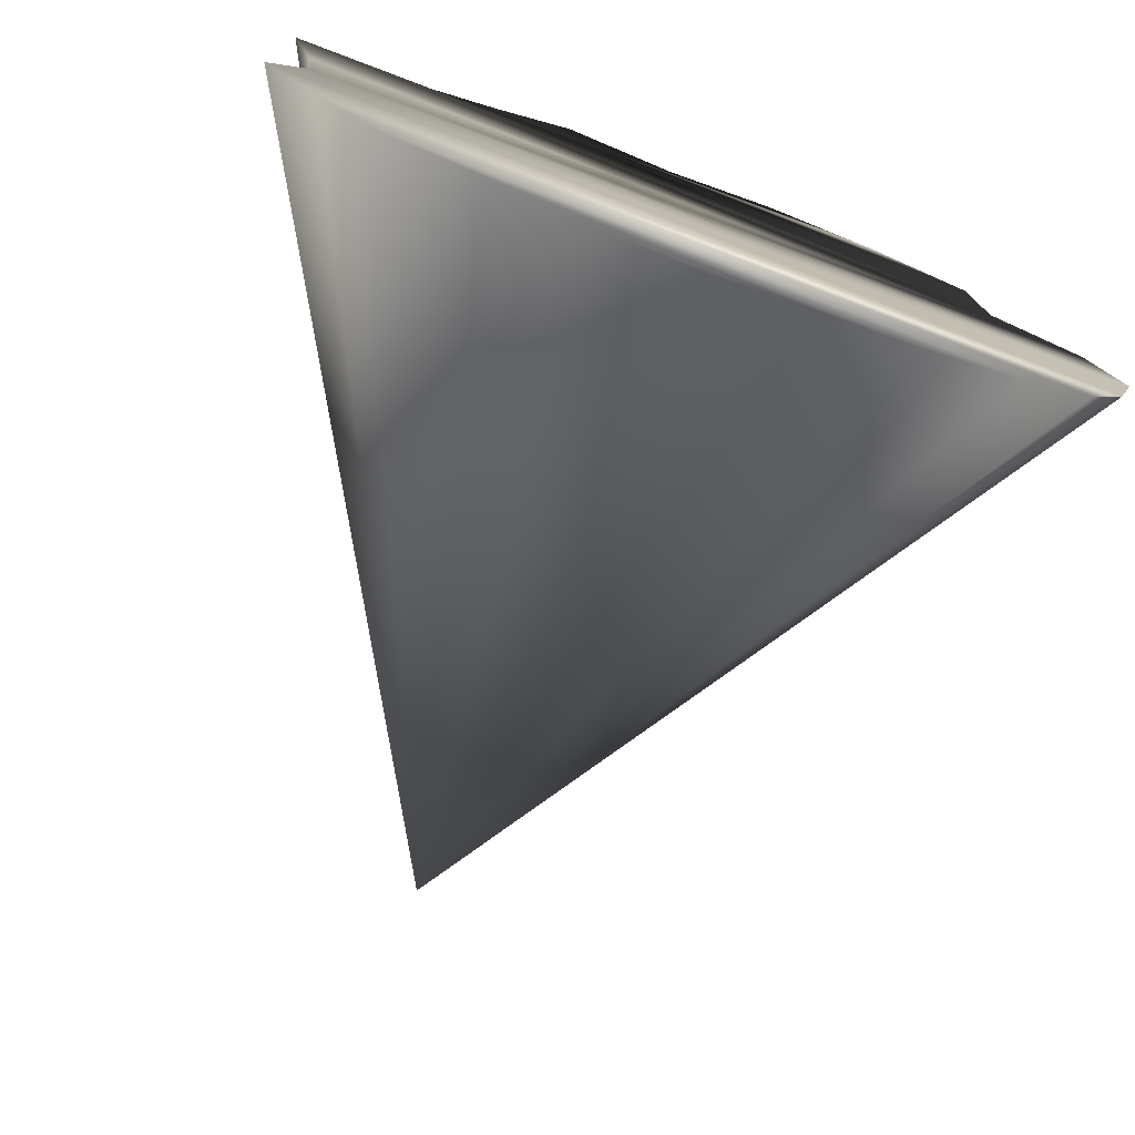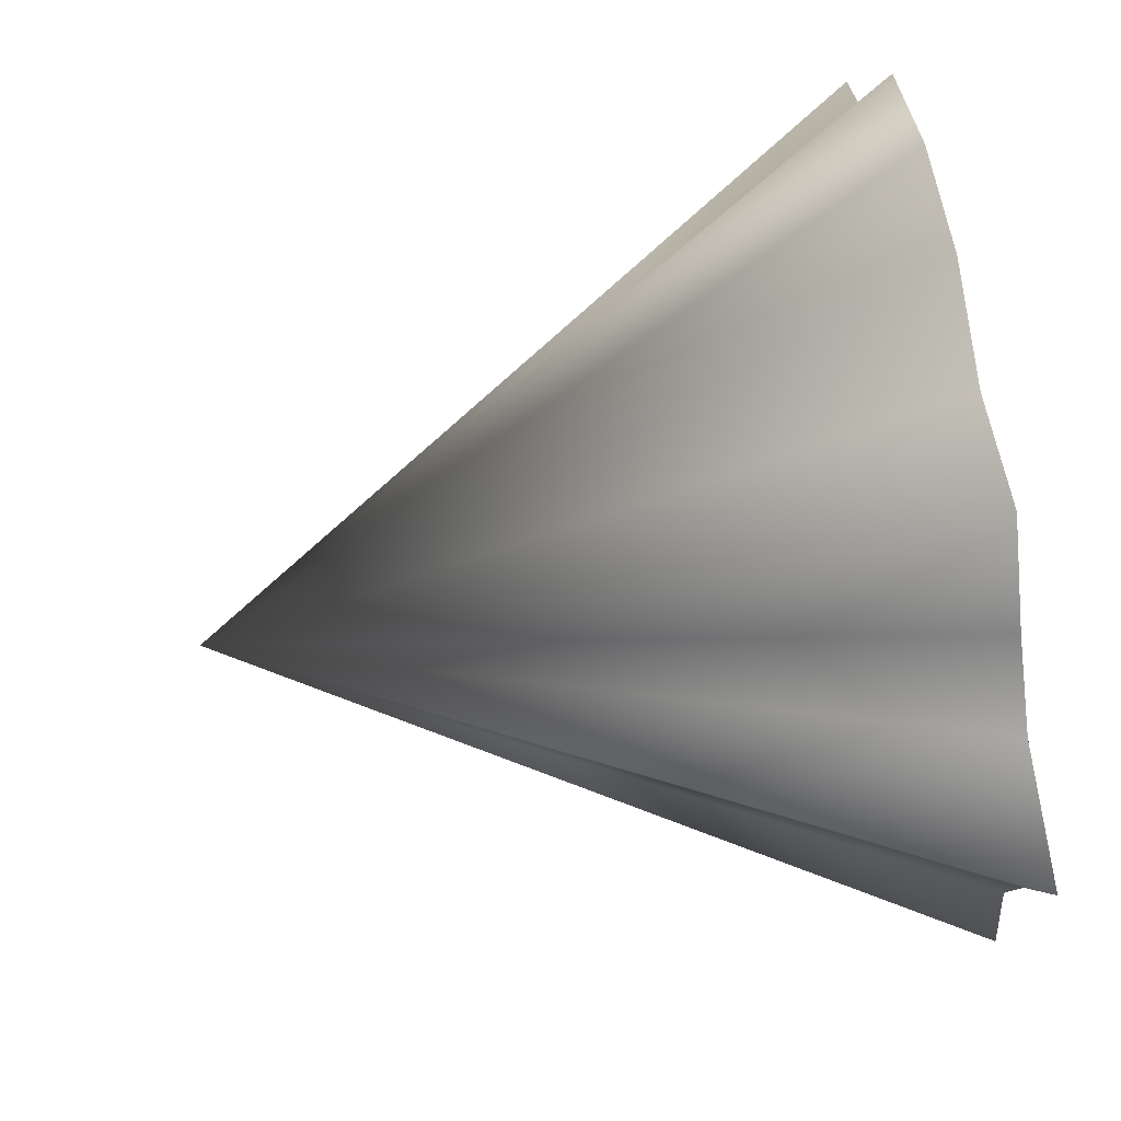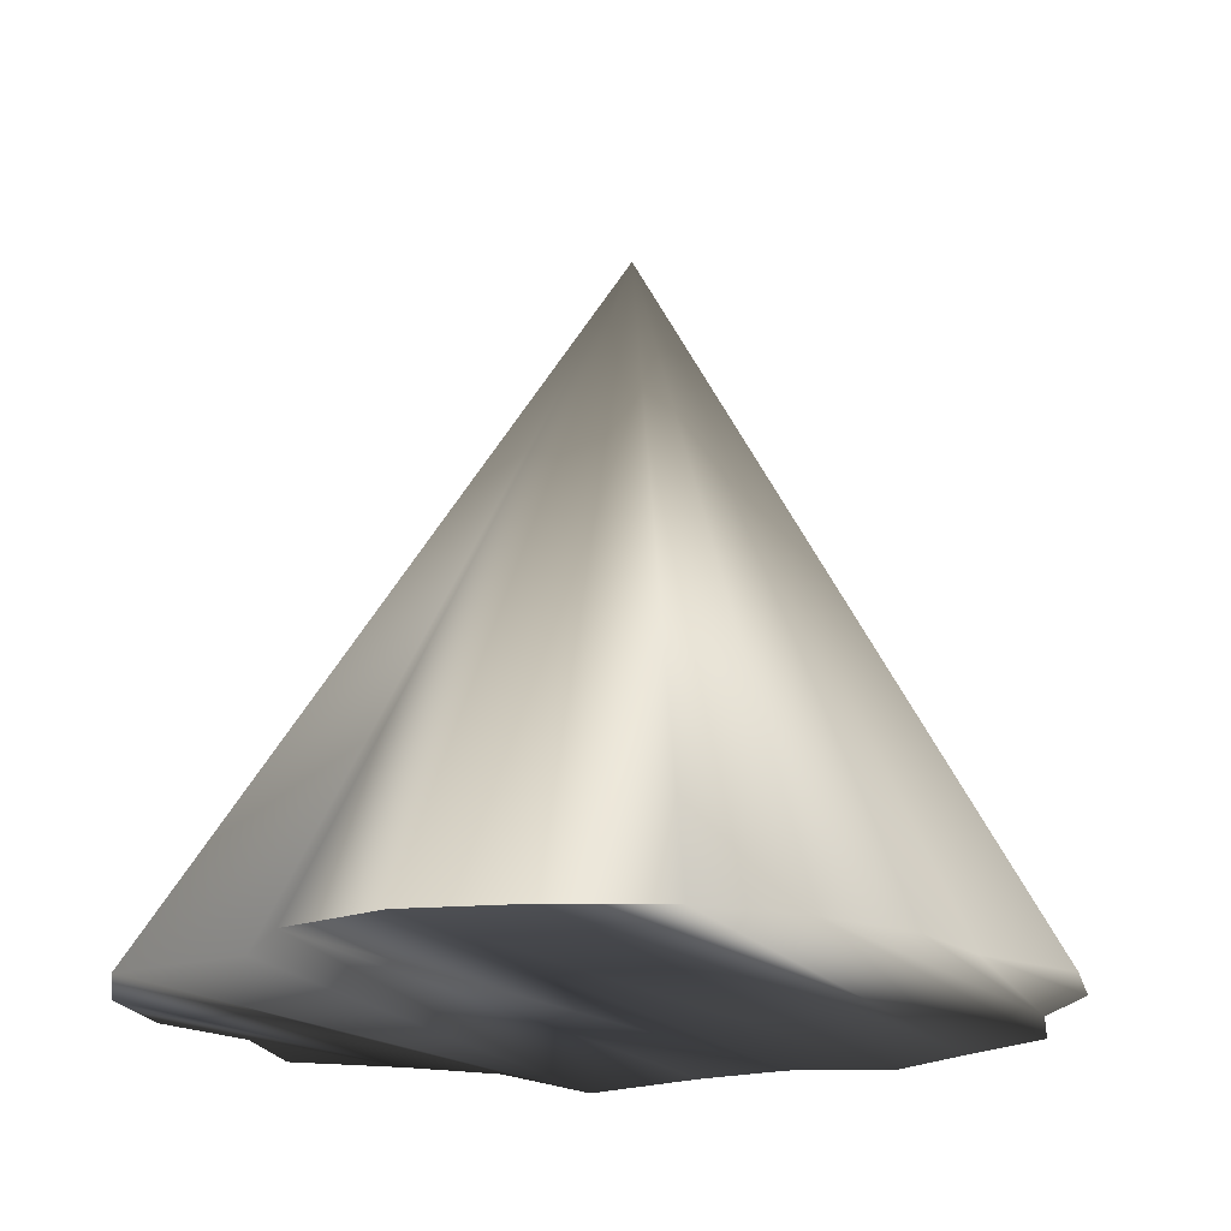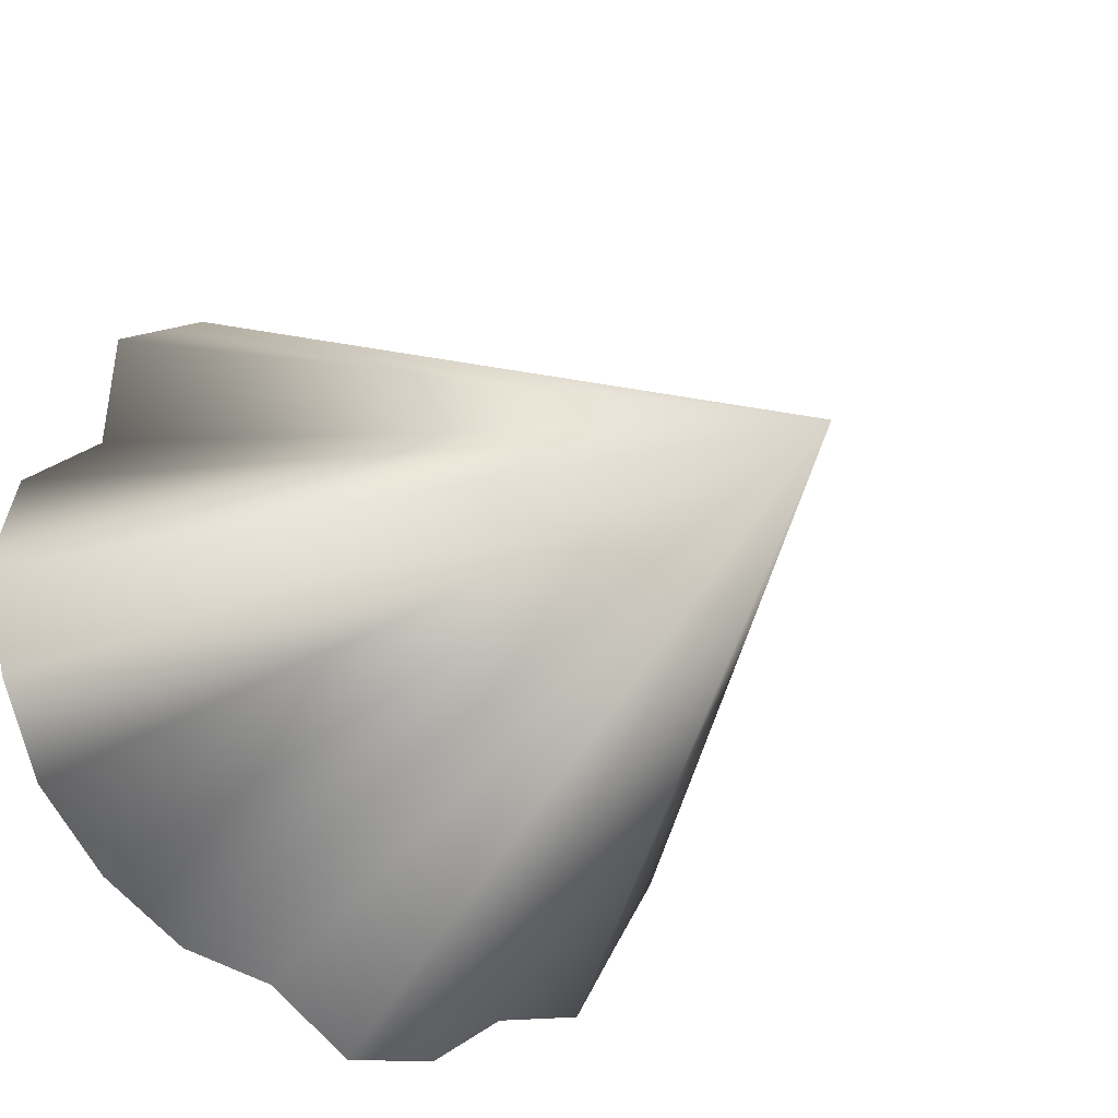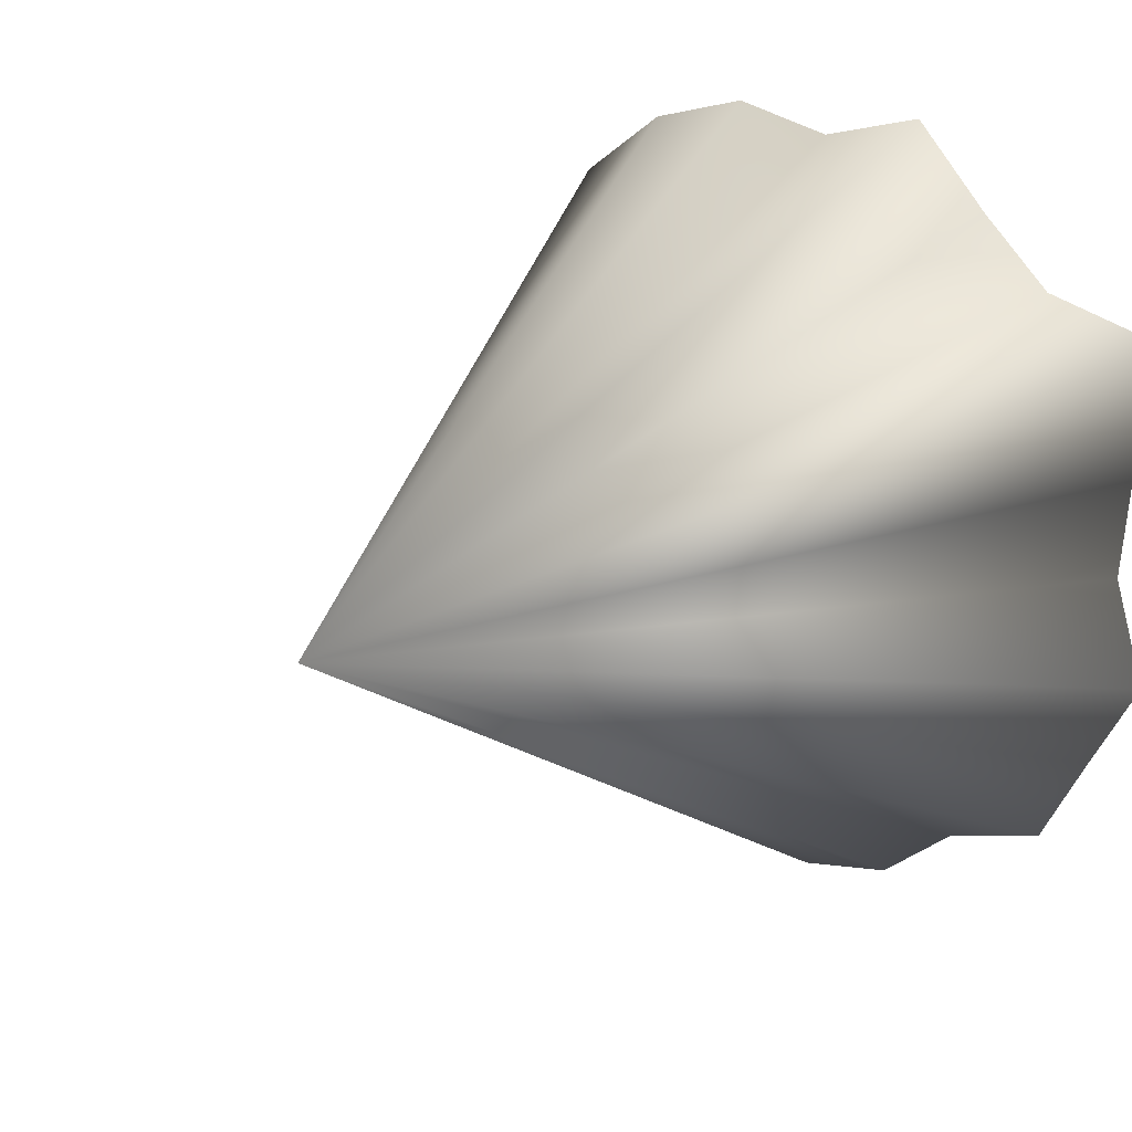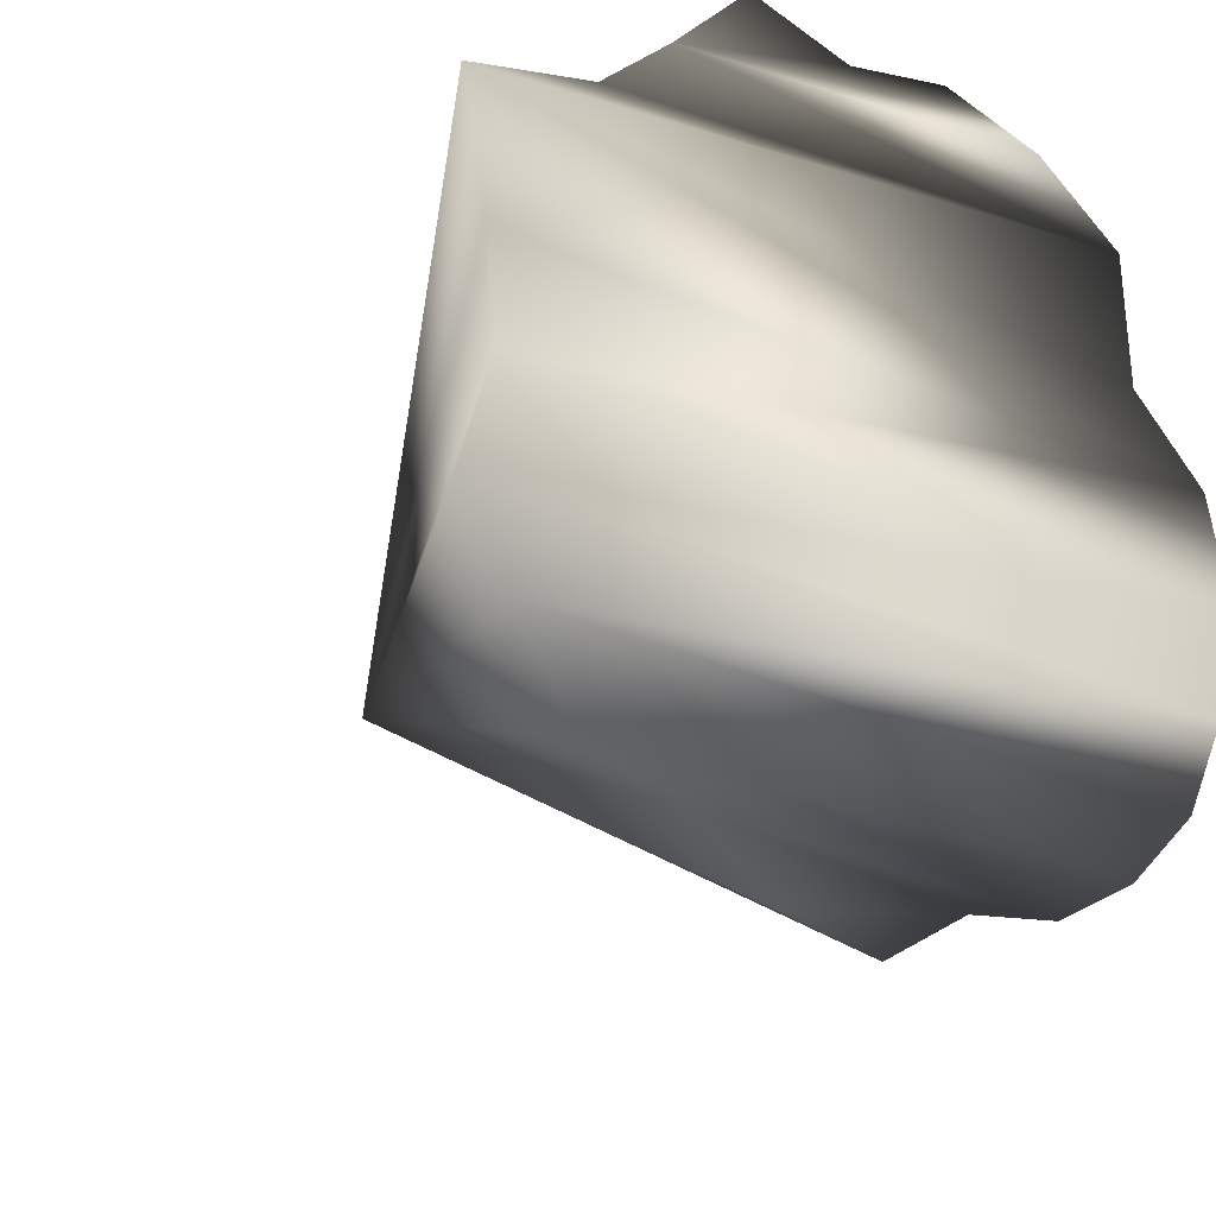
<metadata>
{"format":"obj","ext":"obj","renderer":"f3d","projection":"perspective","resolution":1024,"background":"white","views":[{"elev":-76.1,"azim":-21.2,"up":"+Z"},{"elev":74.6,"azim":-100.1,"up":"+Z"},{"elev":-18.0,"azim":114.3,"up":"+Y"},{"elev":-29.7,"azim":140.7,"up":"+Z"},{"elev":16.4,"azim":-136.1,"up":"+Z"},{"elev":-22.3,"azim":-38.8,"up":"+Z"}]}
</metadata>
<code>
g JitterConeSoft
v 0.4232 -0.003002 1.534
v 0.8508 -0.004953 1.435
v 0 0.002006 1.443
v -0.7359 0.002557 1.229
v 1.221 -0.005136 1.189
v -1.018 0.003205 0.9803
v -1.513 -0.005034 0.8517
v 1.252 0.002678 0.6959
v 1.567 -0.00166 0.4076
v -1.411 0.002047 0.3644
v -1.373 0.003883 0
v 1.665 -0.002535 0
v -1.494 7.807e-05 -0.3873
v 1.554 -0.001347 -0.4039
v -1.293 0.001454 -0.7206
v 1.372 -0.0008834 -0.7678
v 1.08 0.0006703 -1.044
v -1.095 5.464e-05 -1.059
v -0.701 0.00484 -1.167
v 0.7348 0.002626 -1.227
v 0.3562 0.006123 -1.276
v -0.3887 0.001701 -1.401
v 0 0.0007035 -1.48
v -0.4244 -0.003163 1.538
v 1.554 -0.001347 -0.4039
v 1.665 -0.002535 0
v 9.175e-18 2.643 3.823e-19
v 1.372 -0.0008834 -0.7678
v 1.567 -0.00166 0.4076
v 1.08 0.0006703 -1.044
v 1.372 -0.0008834 -0.7678
v 9.175e-18 2.643 3.823e-19
v 0.7348 0.002626 -1.227
v 0.3562 0.006123 -1.276
v 0 0.0007035 -1.48
v -0.3887 0.001701 -1.401
v -0.701 0.00484 -1.167
v -1.095 5.464e-05 -1.059
v 9.175e-18 2.643 3.823e-19
v -1.293 0.001454 -0.7206
v -1.095 5.464e-05 -1.059
v -1.494 7.807e-05 -0.3873
v -1.373 0.003883 0
v -1.411 0.002047 0.3644
v -1.513 -0.005034 0.8517
v 9.175e-18 2.643 3.823e-19
v -1.018 0.003205 0.9803
v -1.513 -0.005034 0.8517
v -0.7359 0.002557 1.229
v -0.4244 -0.003163 1.538
v 0 0.002006 1.443
v 0.4232 -0.003002 1.534
v 0.8508 -0.004953 1.435
v 1.221 -0.005136 1.189
v 1.252 0.002678 0.6959
v 1.221 -0.005136 1.189
v 9.175e-18 2.643 3.823e-19
v 1.567 -0.00166 0.4076
v 1.252 0.002678 0.6959
v 9.175e-18 2.643 3.823e-19
f 3 2 1
f 2 3 4
f 5 2 4
f 5 4 6
f 5 6 7
f 8 5 7
f 9 8 7
f 9 7 10
f 9 10 11
f 12 9 11
f 12 11 13
f 14 12 13
f 14 13 15
f 16 14 15
f 17 16 15
f 17 15 18
f 17 18 19
f 20 17 19
f 21 20 19
f 21 19 22
f 22 23 21
f 3 24 4
f 27 26 25
f 27 25 28
f 27 29 26
f 32 31 30
f 32 30 33
f 32 33 34
f 32 34 35
f 35 36 32
f 36 37 32
f 37 38 32
f 41 40 39
f 40 42 39
f 42 43 39
f 43 44 39
f 44 45 39
f 48 47 46
f 47 49 46
f 49 50 46
f 50 51 46
f 46 51 52
f 46 52 53
f 46 53 54
f 57 56 55
f 60 59 58

</code>
